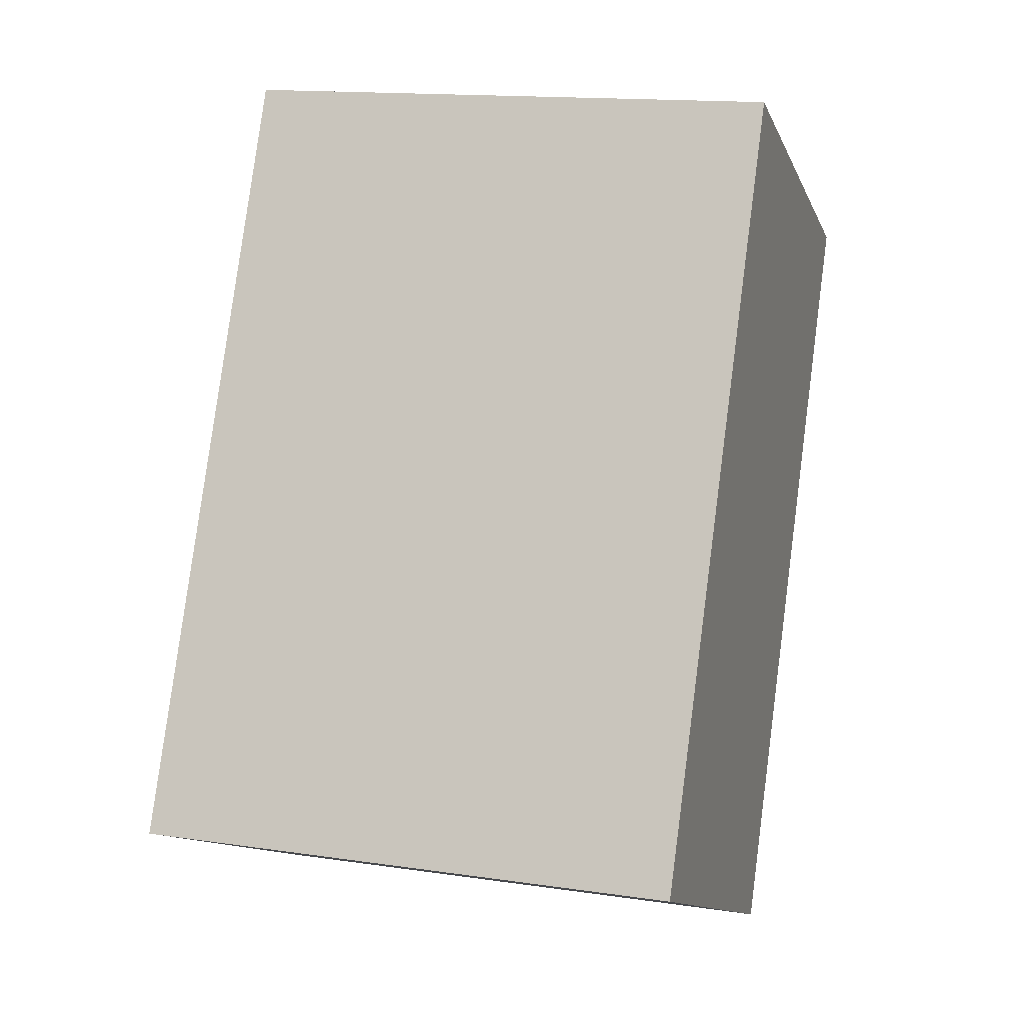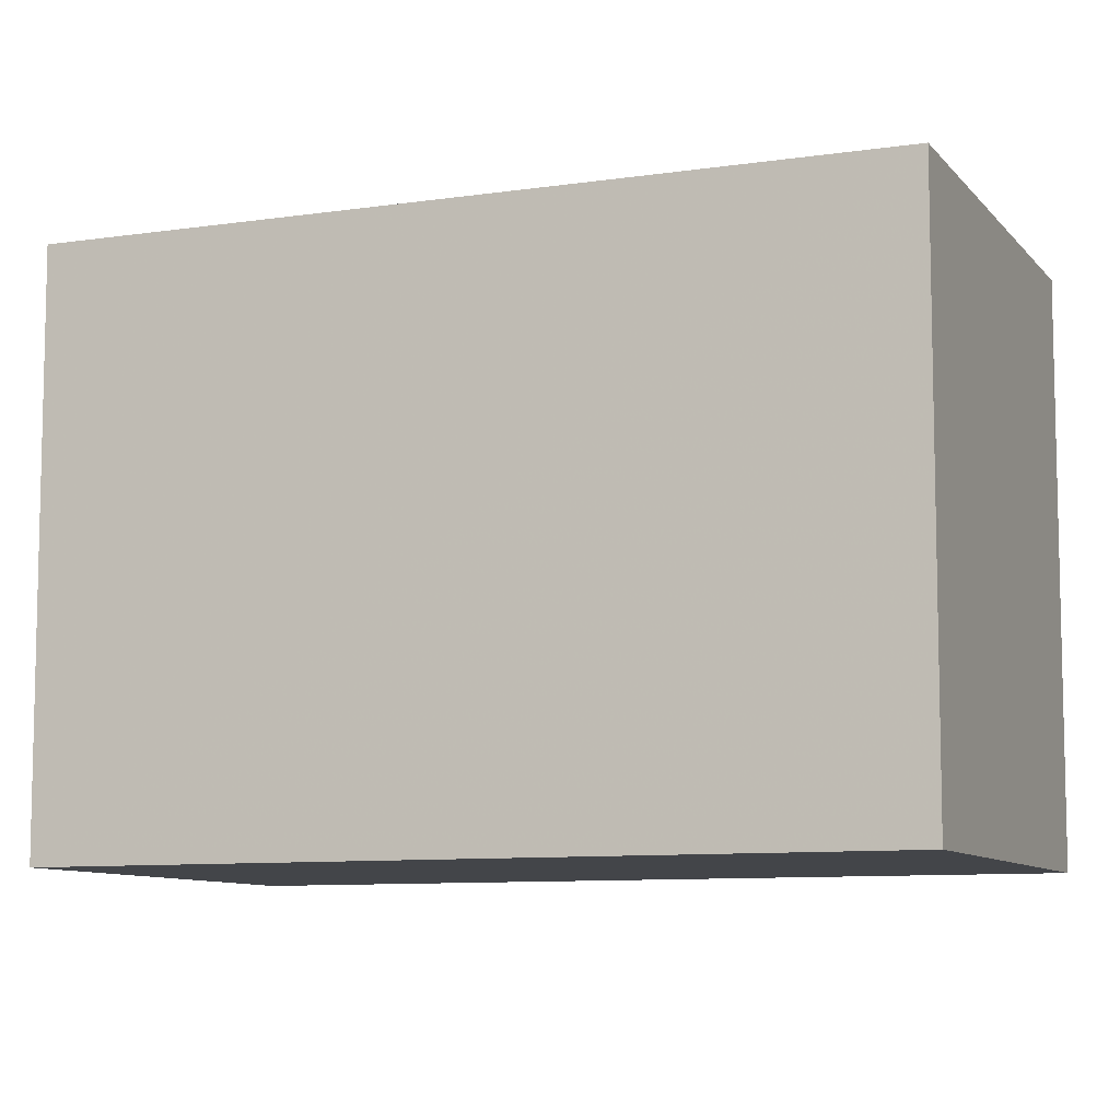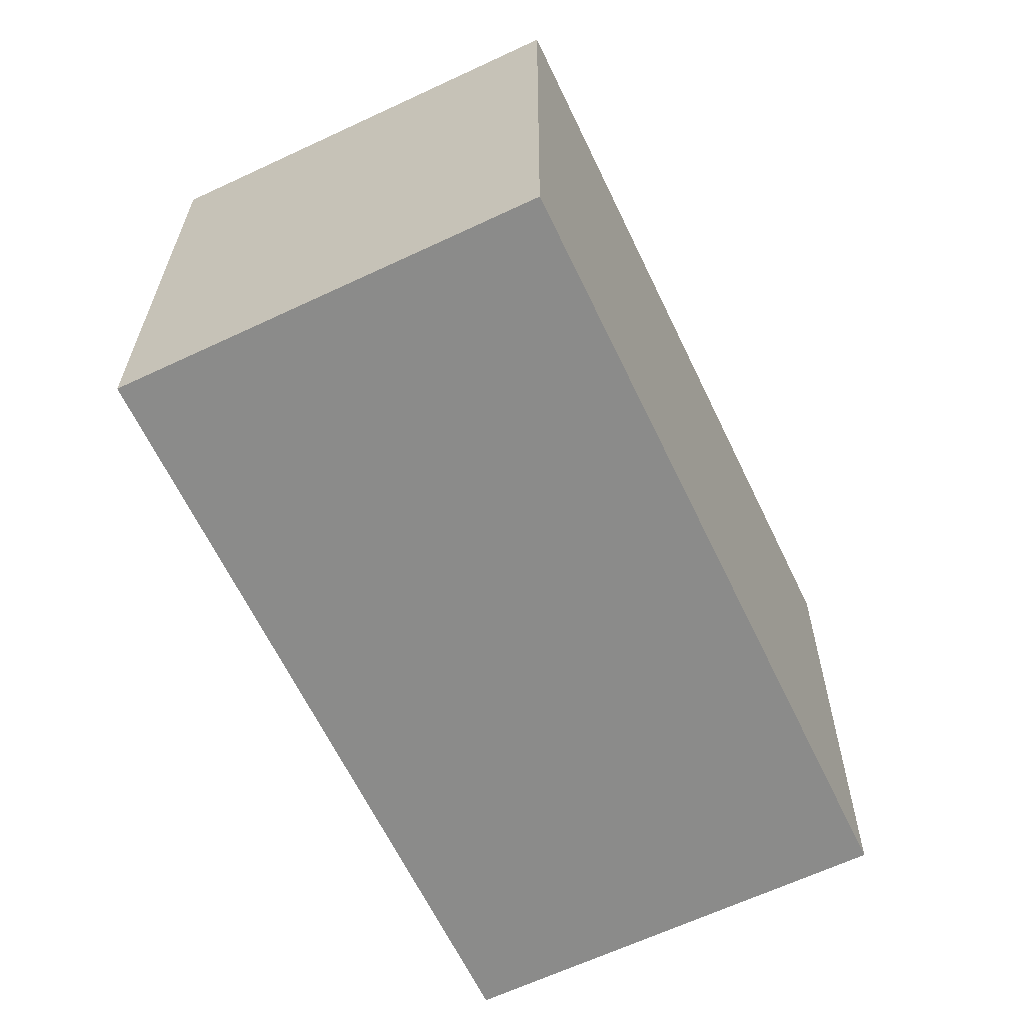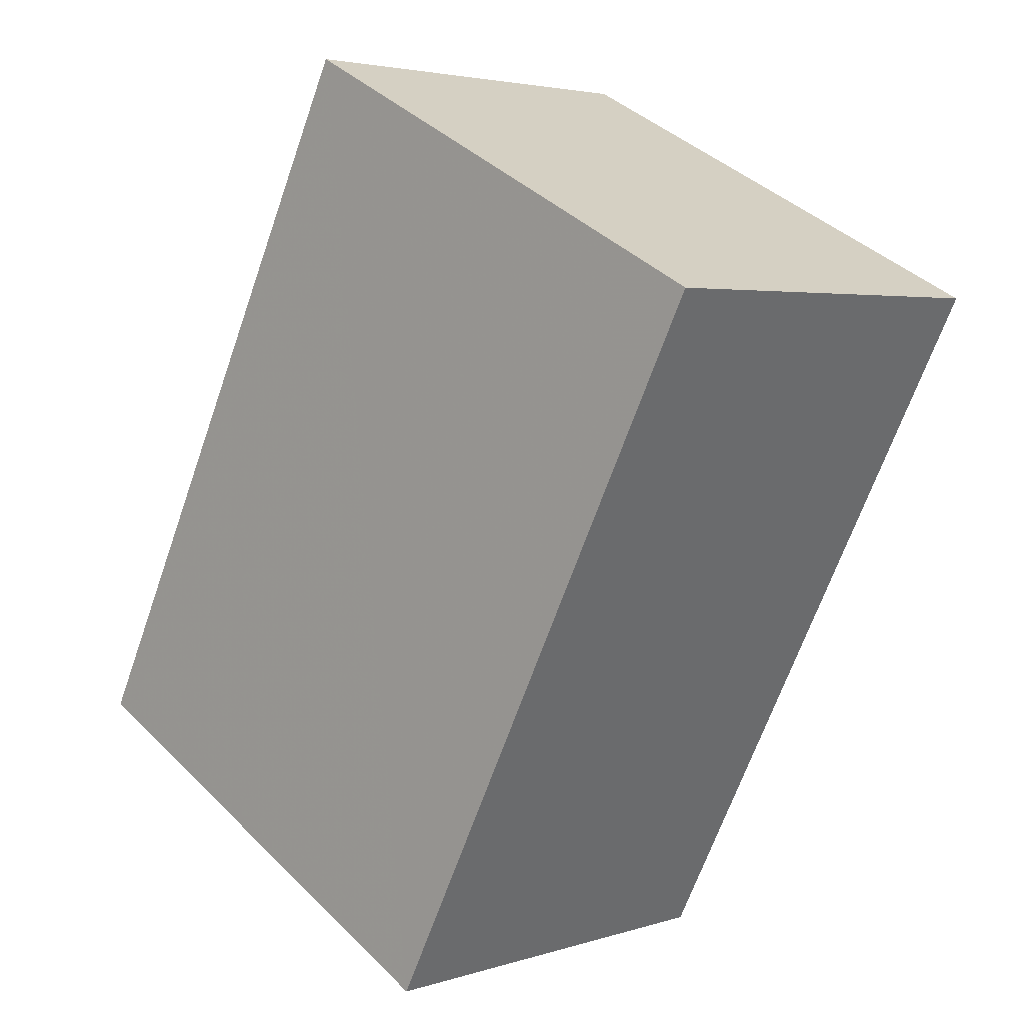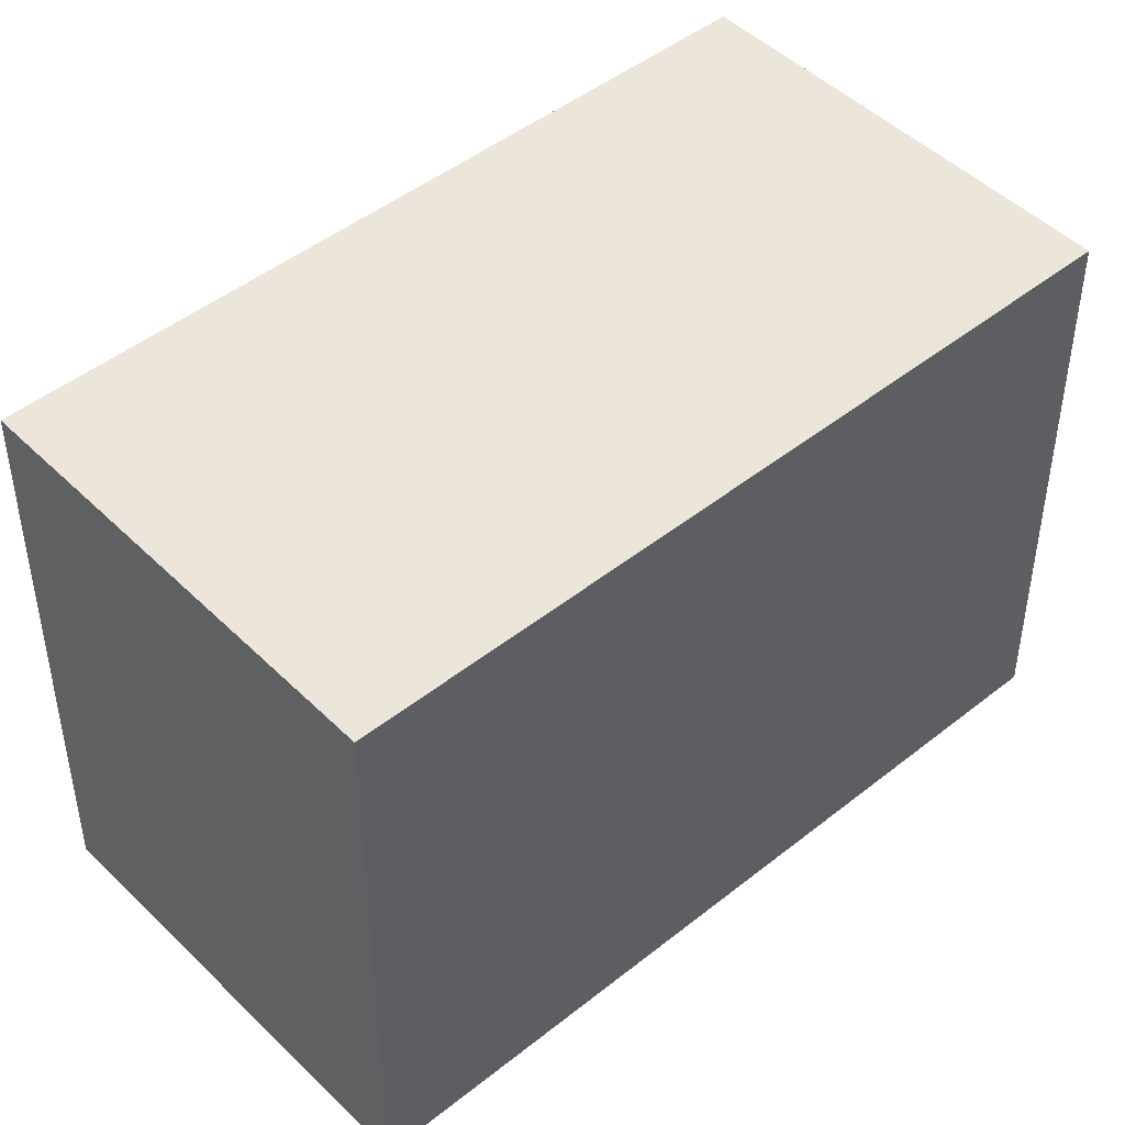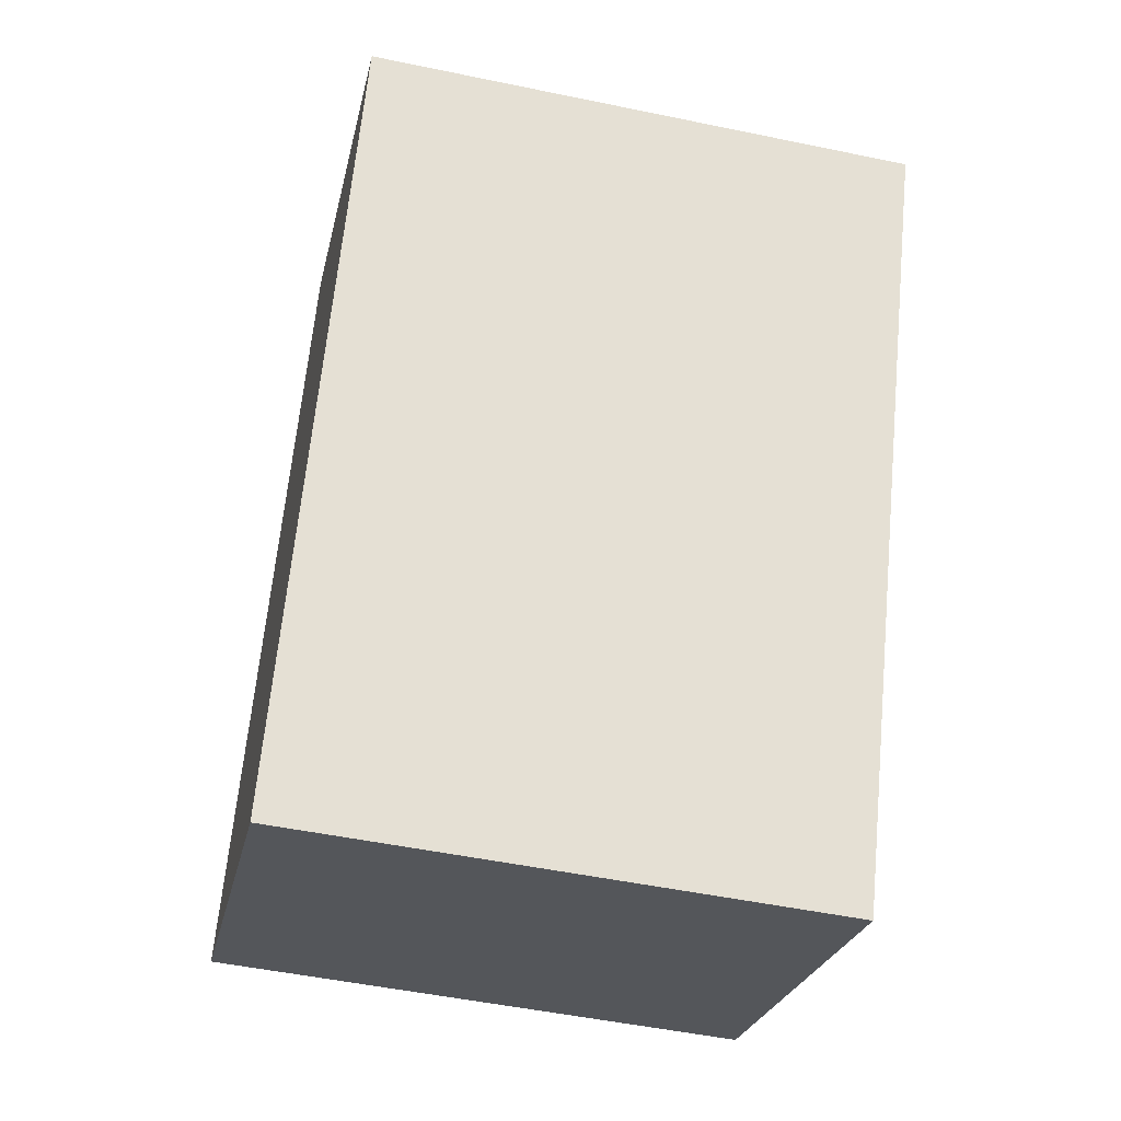
<metadata>
{"format":"obj","ext":"obj","renderer":"f3d","projection":"perspective","resolution":1024,"background":"white","views":[{"elev":14.8,"azim":107.6,"up":"+Y"},{"elev":-8.8,"azim":-42.4,"up":"+Z"},{"elev":26.6,"azim":0.3,"up":"+Y"},{"elev":40.1,"azim":140.1,"up":"+Y"},{"elev":46.5,"azim":73.2,"up":"+Z"},{"elev":-50.7,"azim":-102.8,"up":"+Y"}]}
</metadata>
<code>
v -1453 -2509 2.093
v -1451 -2508 2.073
v -1450 -2511 2.073
v -1452 -2512 2.093
v -1451 -2508 2.073
v -1453 -2509 2.093
v -1453 -2509 0
v -1451 -2508 0
v -1450 -2511 2.073
v -1451 -2508 2.073
v -1451 -2508 0
v -1450 -2511 0
v -1452 -2512 2.093
v -1450 -2511 2.073
v -1450 -2511 0
v -1452 -2512 0
v -1453 -2509 2.093
v -1452 -2512 2.093
v -1452 -2512 0
v -1453 -2509 0
v -1453 -2509 0
v -1451 -2508 0
v -1450 -2511 0
v -1452 -2512 0
f 2 3 4 1
f 6 7 8 5
f 10 11 12 9
f 14 15 16 13
f 18 19 20 17
f 22 23 24 21

</code>
